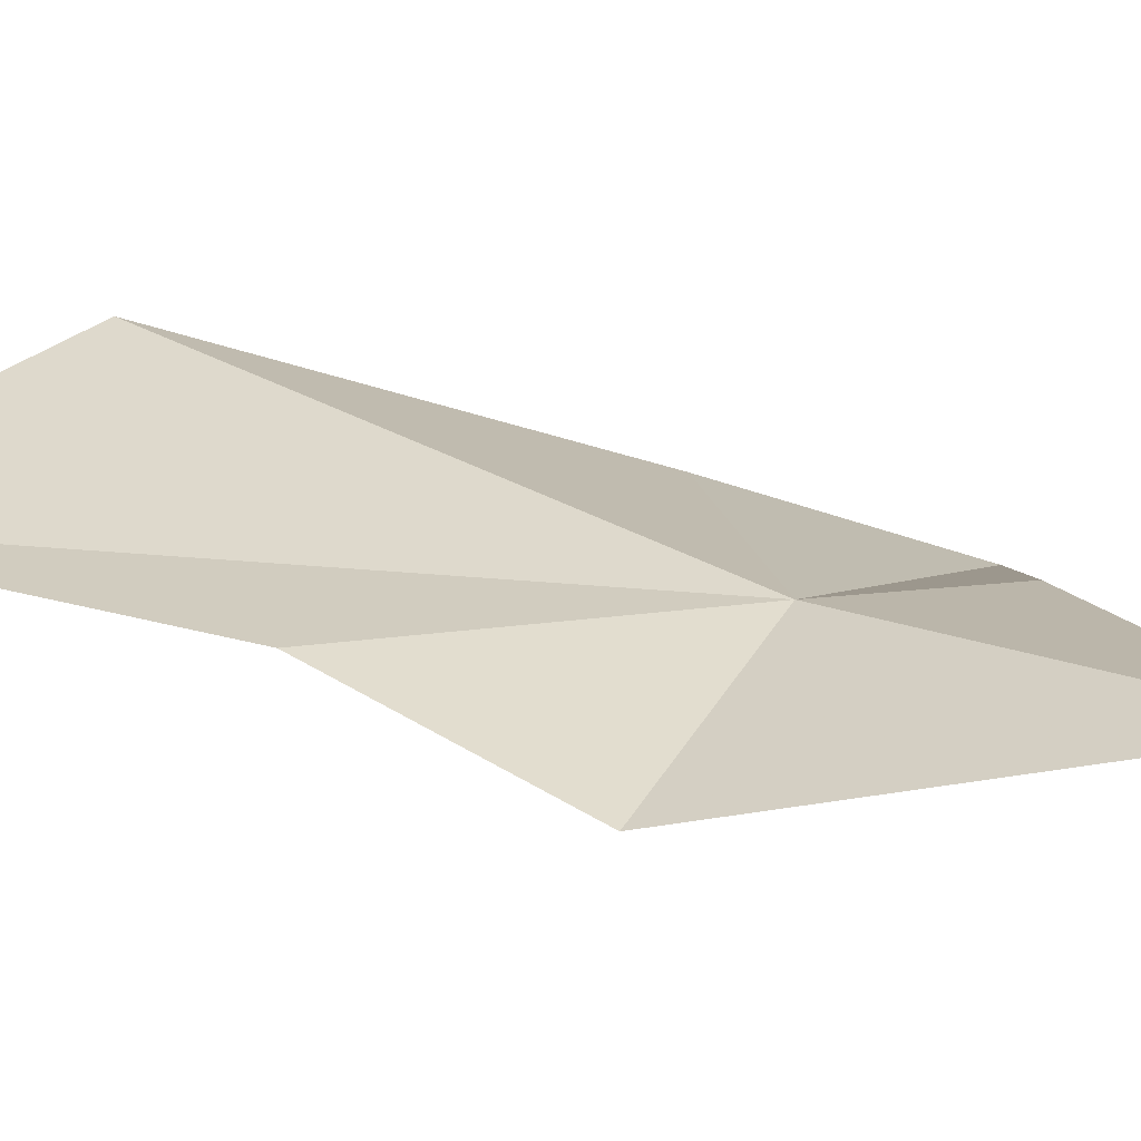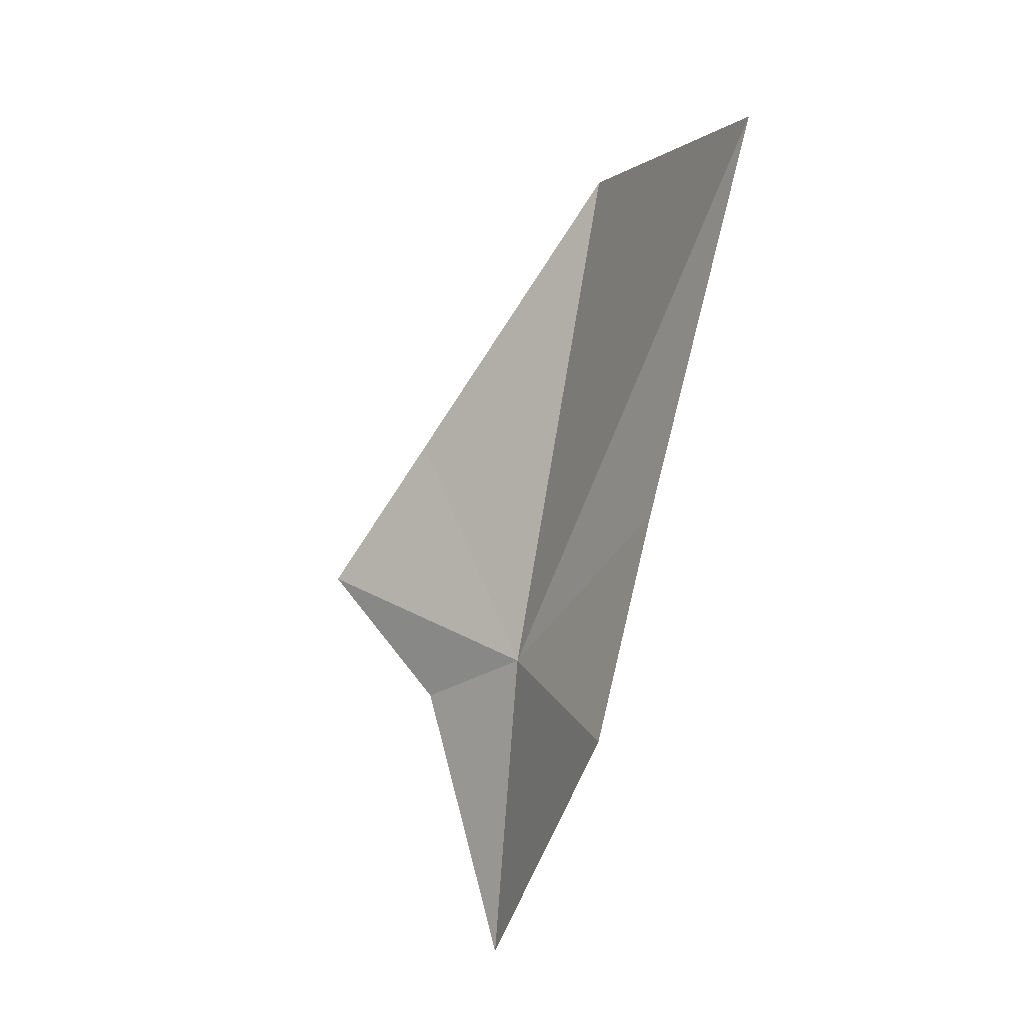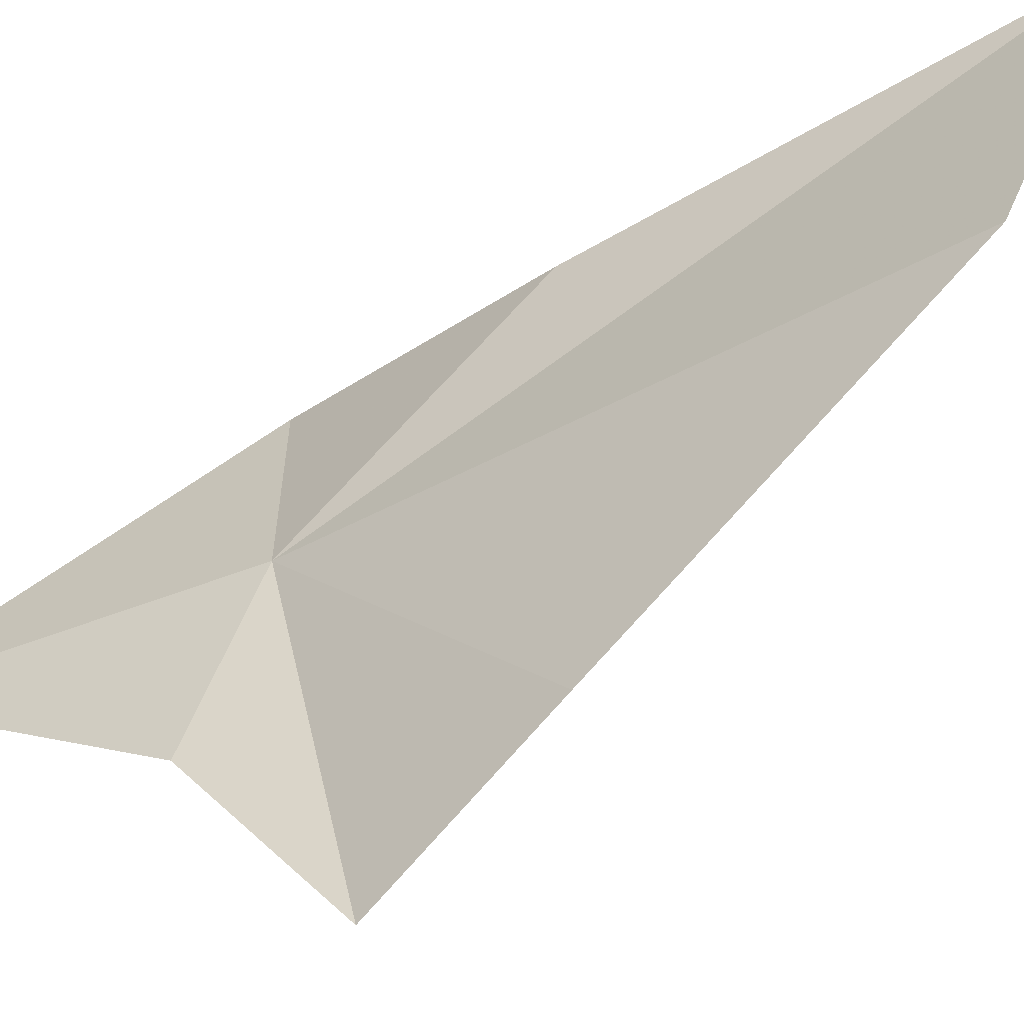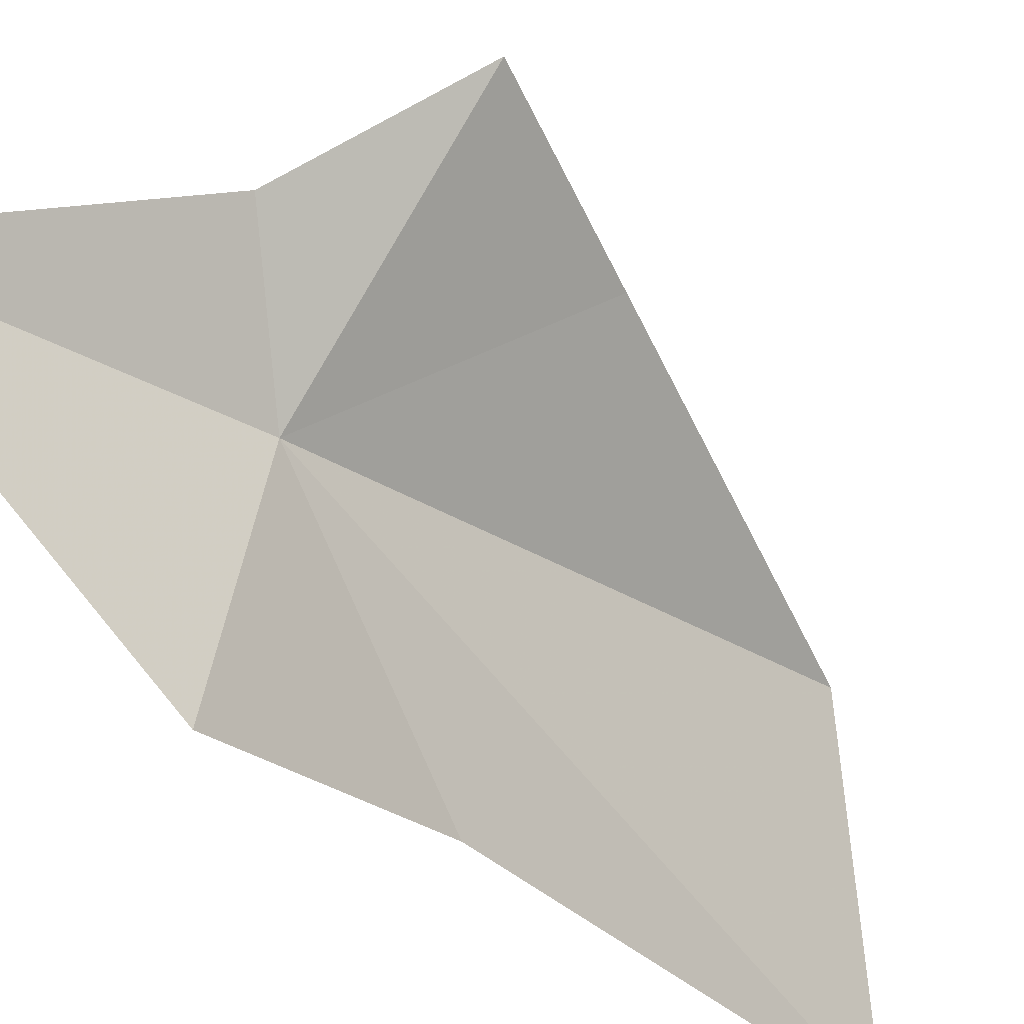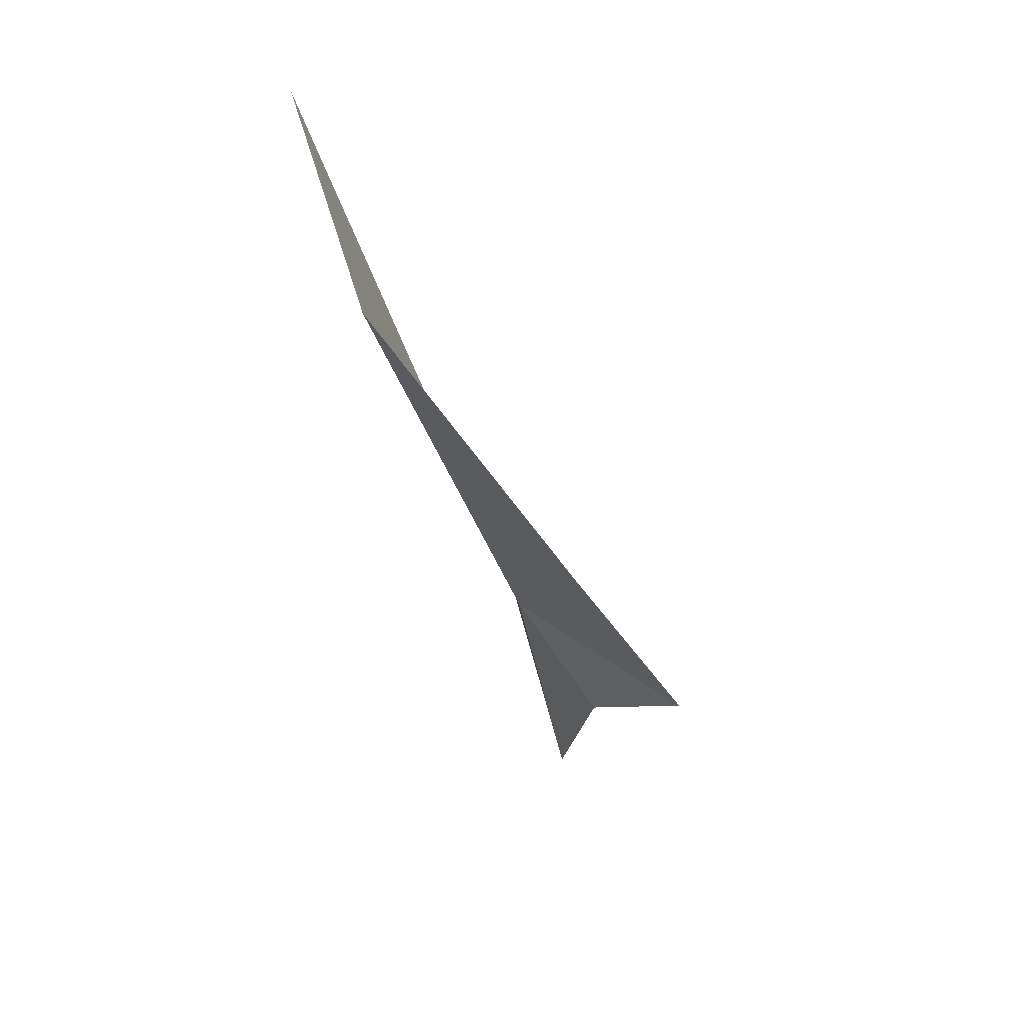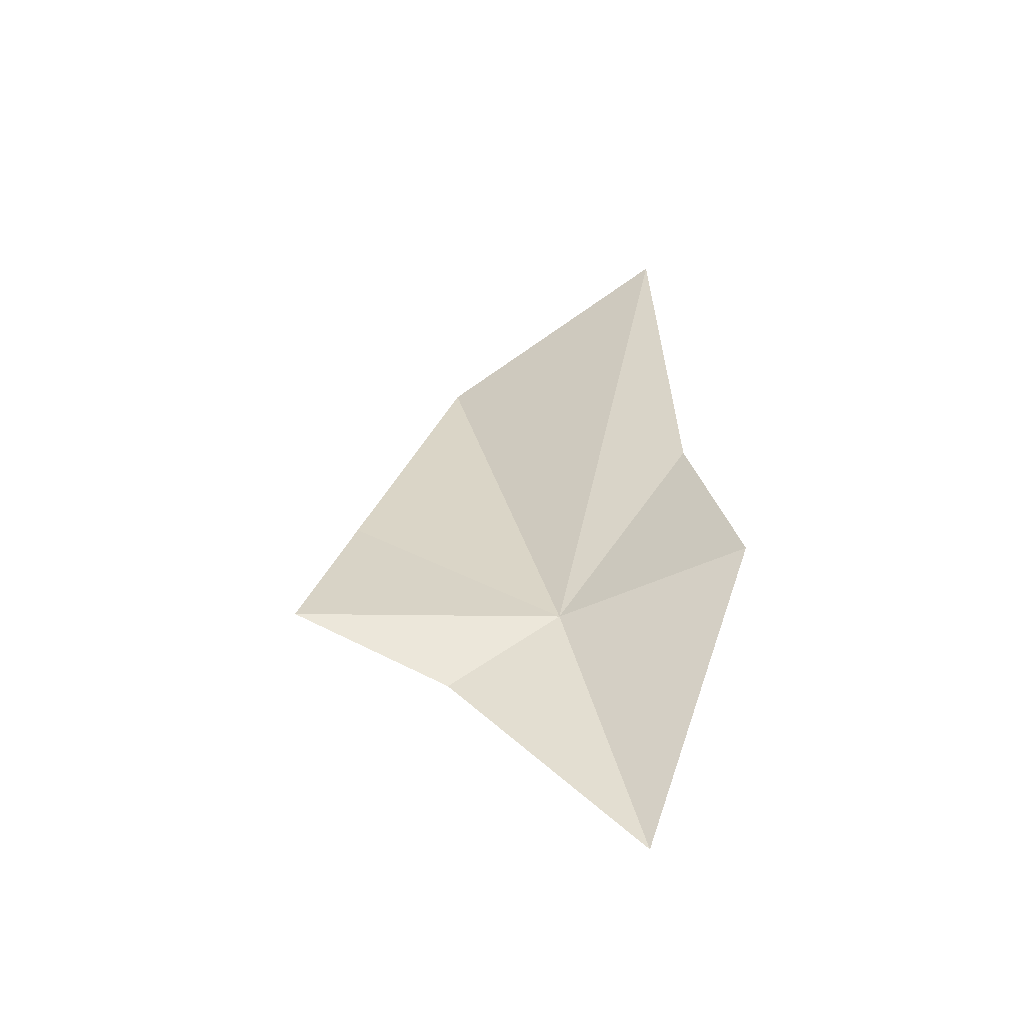
<metadata>
{"format":"obj","ext":"obj","renderer":"f3d","projection":"perspective","resolution":1024,"background":"white","views":[{"elev":-25.2,"azim":-58.0,"up":"+Z"},{"elev":31.4,"azim":-166.6,"up":"+Y"},{"elev":79.2,"azim":74.7,"up":"+Z"},{"elev":-71.8,"azim":56.1,"up":"+Z"},{"elev":26.1,"azim":26.2,"up":"+Y"},{"elev":-30.4,"azim":151.4,"up":"+Y"}]}
</metadata>
<code>
v 7.593 4.457 2.053
v 7.37 5.12 2.181
v 7.567 4.952 2.372
v 7.761 4.624 2.251
v 7.863 4.452 2.182
v 7.715 4.357 2.089
v 7.433 4.707 2.021
v 7.458 4.494 1.873
v 7.584 4.128 1.896
f 1 4 3
f 1 5 4
f 1 6 5
f 1 2 7
f 1 7 8
f 1 8 9
f 1 9 6
f 1 3 2

</code>
